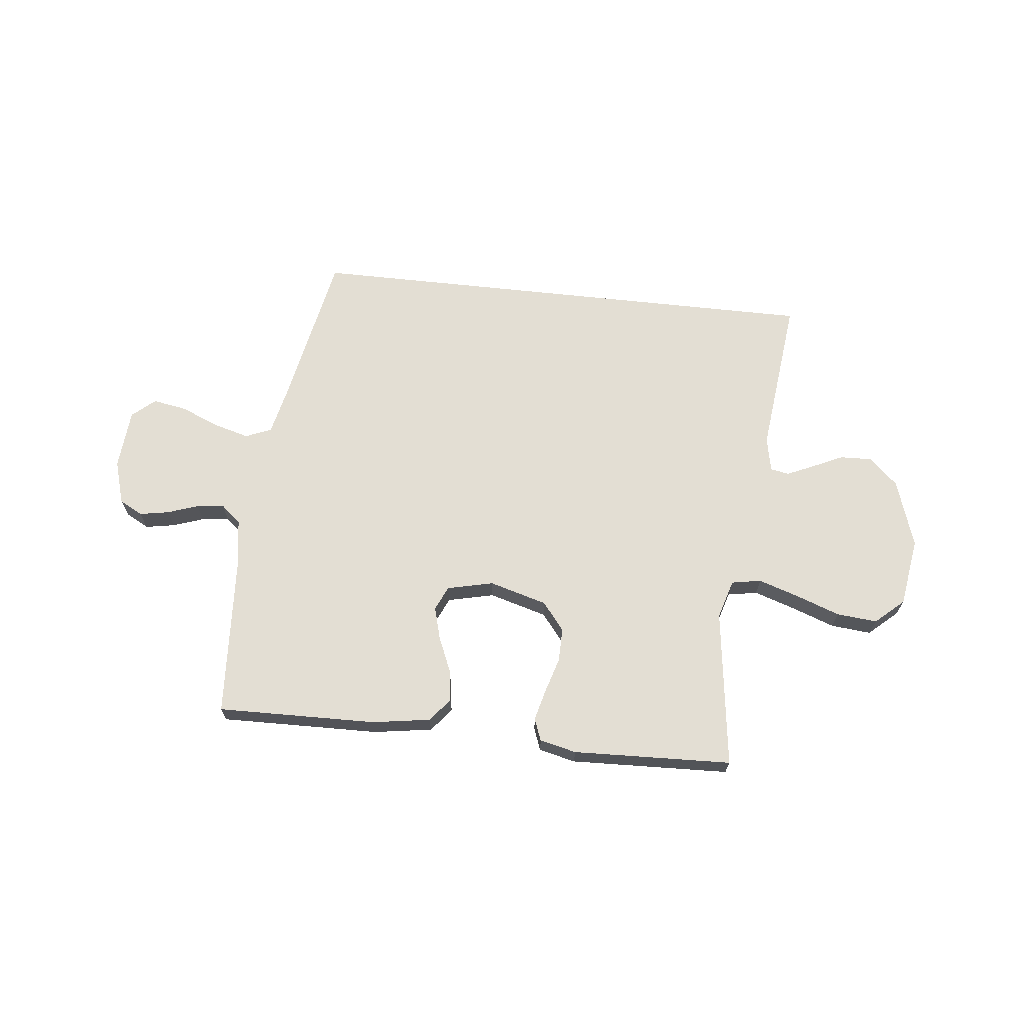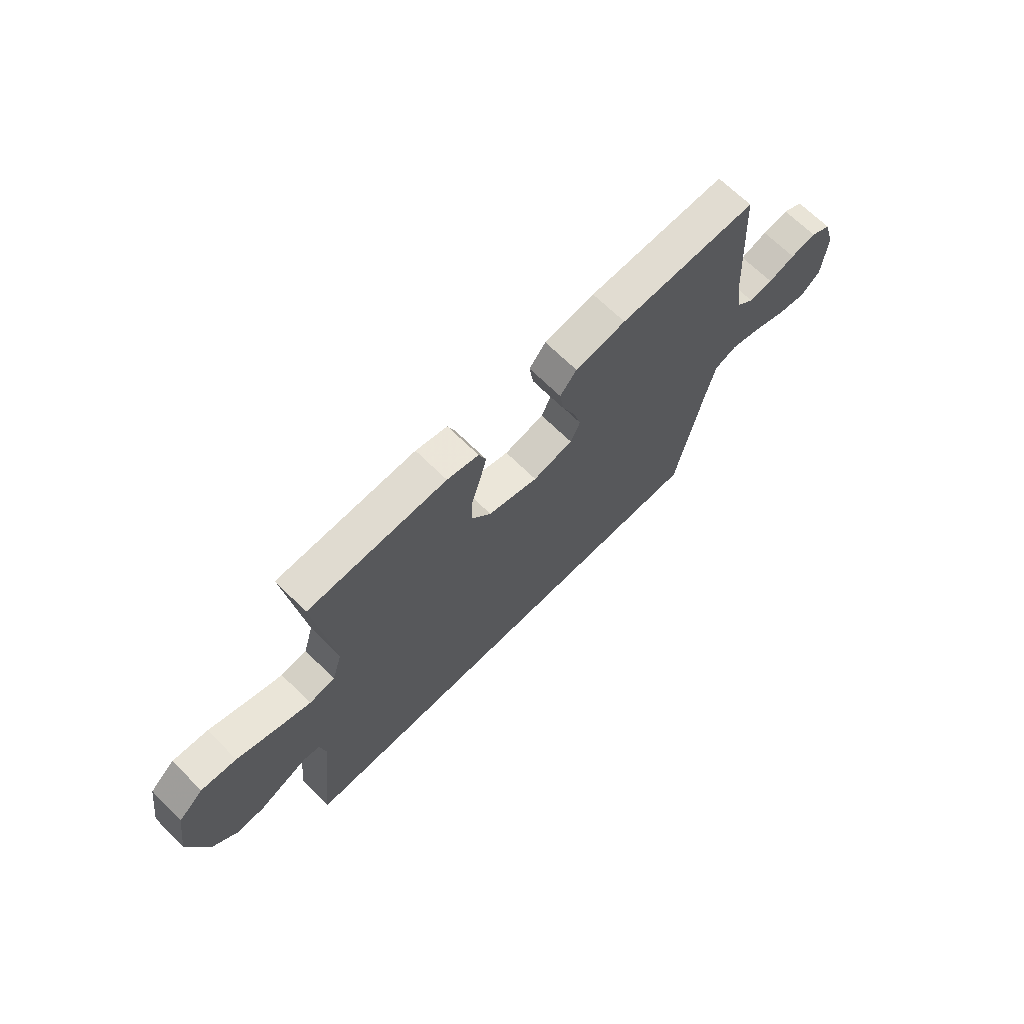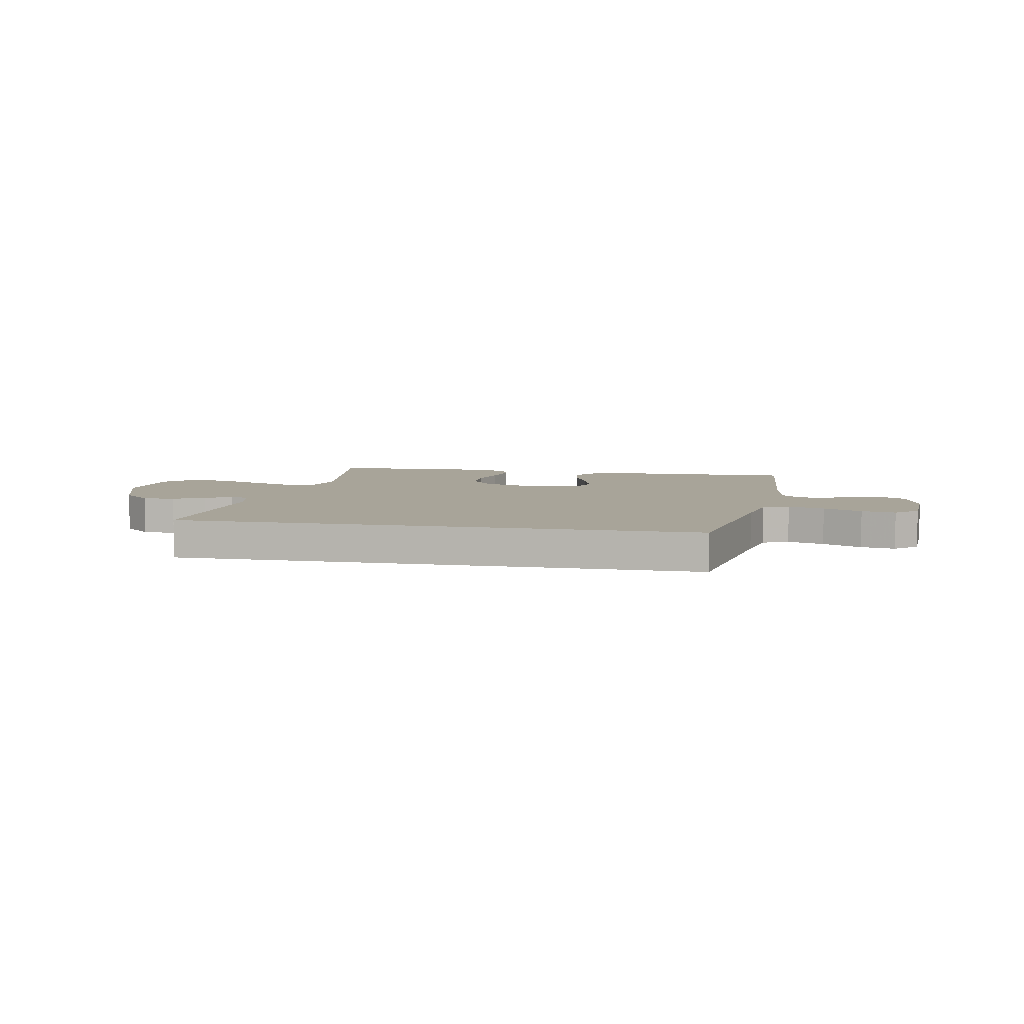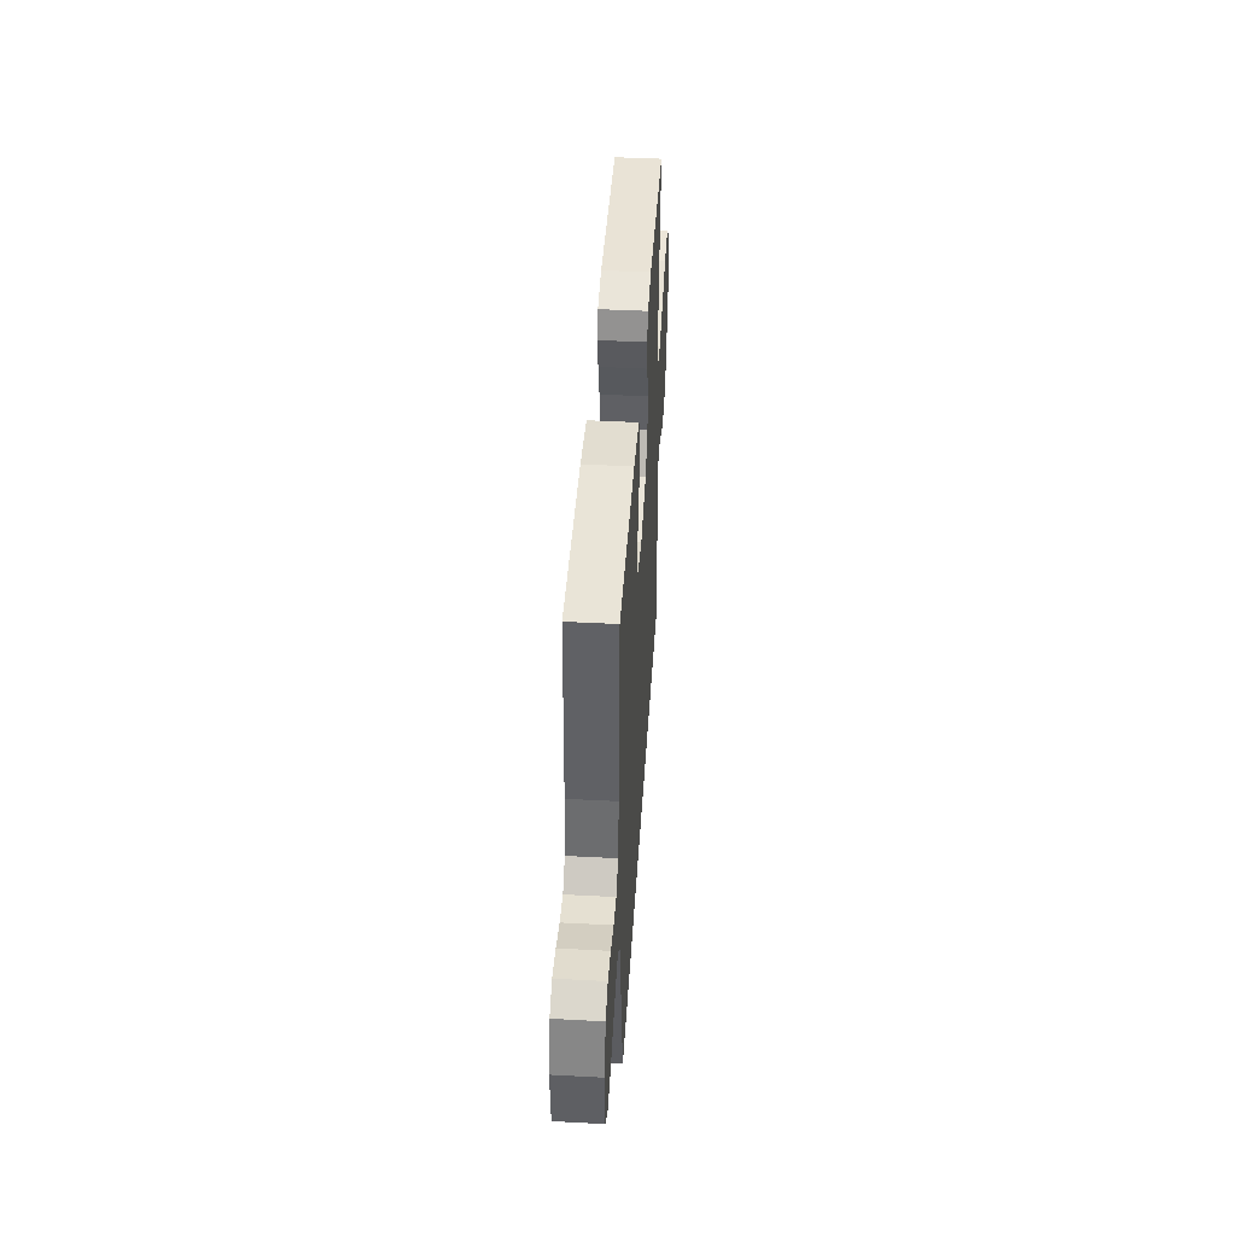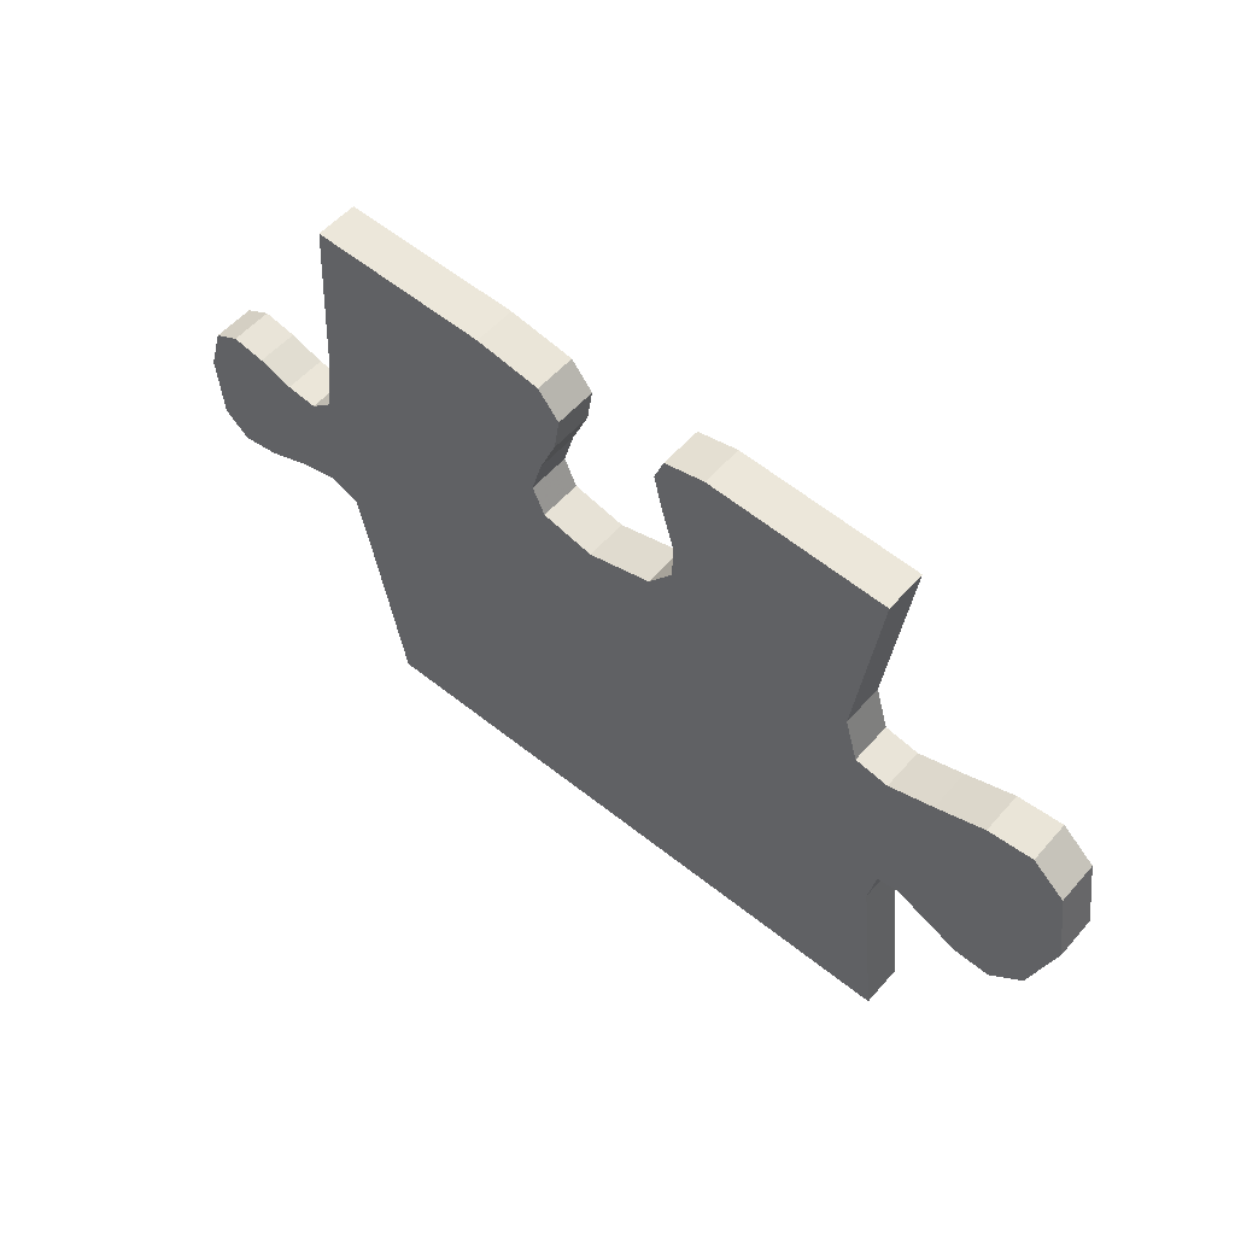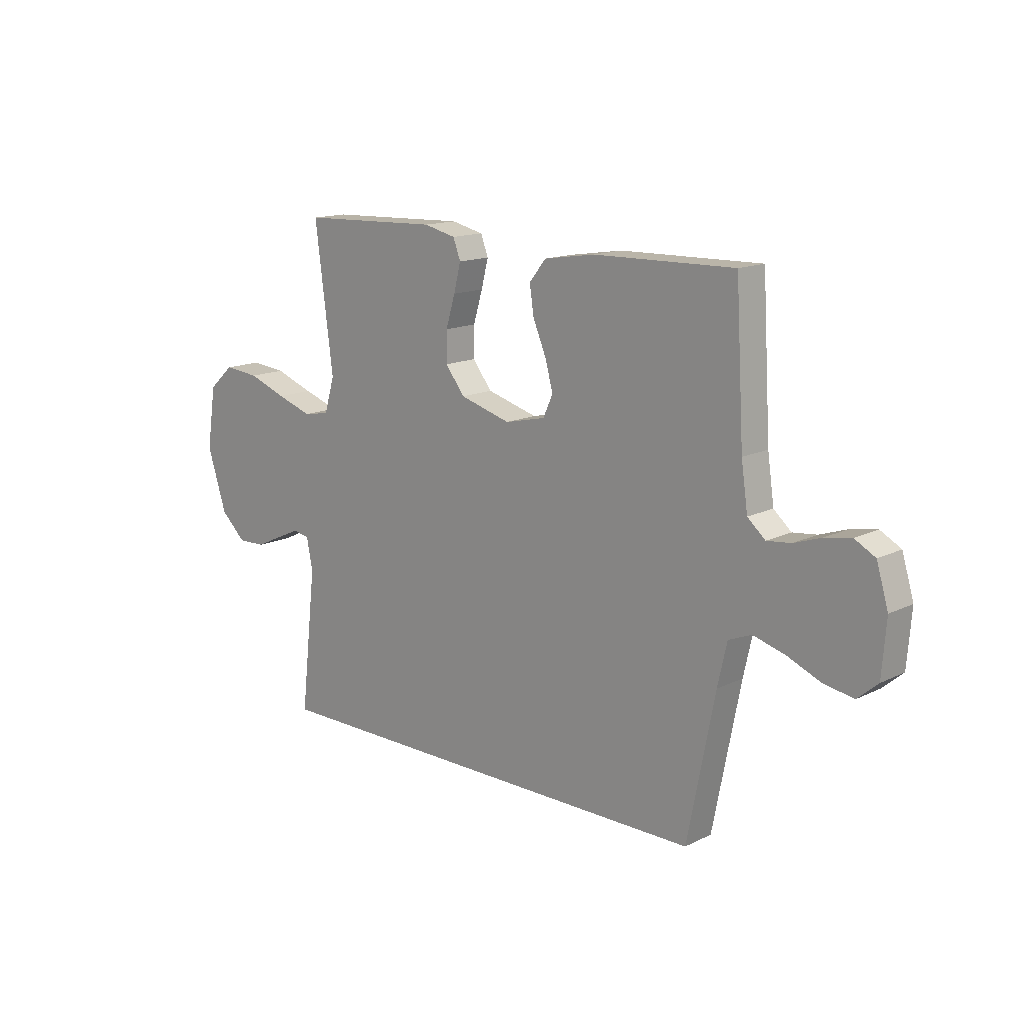
<metadata>
{"format":"obj","ext":"obj","renderer":"f3d","projection":"perspective","resolution":1024,"background":"white","views":[{"elev":67.2,"azim":6.2,"up":"+Y"},{"elev":67.9,"azim":134.8,"up":"+Z"},{"elev":7.1,"azim":-169.9,"up":"+Y"},{"elev":44.0,"azim":-86.4,"up":"+Z"},{"elev":54.7,"azim":40.4,"up":"+Z"},{"elev":14.6,"azim":-136.4,"up":"+Z"}]}
</metadata>
<code>
v -0.421 0.07 -0.5
v -0.48 0.07 -0.2
v -0.5 0.07 -0.111
v -0.549 0.07 -0.091
v -0.617 0.07 -0.11
v -0.689 0.07 -0.14
v -0.753 0.07 -0.151
v -0.796 0.07 -0.114
v -0.805 0.07 0
v -0.78 0.07 0.083
v -0.736 0.07 0.107
v -0.68 0.07 0.097
v -0.622 0.07 0.077
v -0.57 0.07 0.071
v -0.532 0.07 0.104
v -0.518 0.07 0.2
v -0.5 0.07 0.5
v -0.2 0.07 0.494
v -0.09 0.07 0.477
v -0.054 0.07 0.433
v -0.063 0.07 0.373
v -0.091 0.07 0.307
v -0.108 0.07 0.246
v -0.087 0.07 0.2
v 0 0.07 0.18
v 0.109 0.07 0.211
v 0.151 0.07 0.264
v 0.15 0.07 0.328
v 0.13 0.07 0.394
v 0.115 0.07 0.453
v 0.131 0.07 0.495
v 0.2 0.07 0.511
v 0.5 0.07 0.5
v 0.461 0.07 0.2
v 0.483 0.07 0.126
v 0.539 0.07 0.116
v 0.615 0.07 0.141
v 0.698 0.07 0.171
v 0.774 0.07 0.178
v 0.828 0.07 0.13
v 0.848 0.07 0
v 0.806 0.07 -0.129
v 0.752 0.07 -0.179
v 0.692 0.07 -0.177
v 0.634 0.07 -0.15
v 0.583 0.07 -0.127
v 0.548 0.07 -0.134
v 0.535 0.07 -0.2
v 0.569 0.07 -0.5
v -0.421 0 -0.5
v -0.48 0 -0.2
v -0.5 0 -0.111
v -0.549 0 -0.091
v -0.617 0 -0.11
v -0.689 0 -0.14
v -0.753 0 -0.151
v -0.796 0 -0.114
v -0.805 0 0
v -0.78 0 0.083
v -0.736 0 0.107
v -0.68 0 0.097
v -0.622 0 0.077
v -0.57 0 0.071
v -0.532 0 0.104
v -0.518 0 0.2
v -0.5 0 0.5
v -0.2 0 0.494
v -0.09 0 0.477
v -0.054 0 0.433
v -0.063 0 0.373
v -0.091 0 0.307
v -0.108 0 0.246
v -0.087 0 0.2
v 0 0 0.18
v 0.109 0 0.211
v 0.151 0 0.264
v 0.15 0 0.328
v 0.13 0 0.394
v 0.115 0 0.453
v 0.131 0 0.495
v 0.2 0 0.511
v 0.5 0 0.5
v 0.461 0 0.2
v 0.483 0 0.126
v 0.539 0 0.116
v 0.615 0 0.141
v 0.698 0 0.171
v 0.774 0 0.178
v 0.828 0 0.13
v 0.848 0 0
v 0.806 0 -0.129
v 0.752 0 -0.179
v 0.692 0 -0.177
v 0.634 0 -0.15
v 0.583 0 -0.127
v 0.548 0 -0.134
v 0.535 0 -0.2
v 0.569 0 -0.5
f 48 49 1 2
f 47 48 2 3
f 46 47 3 4
f 43 44 45
f 42 43 45
f 41 42 45
f 40 41 45
f 39 40 45
f 38 39 45
f 37 38 45
f 36 37 45 46
f 35 36 46 4
f 32 33 34
f 31 32 34
f 30 31 34
f 29 30 34
f 28 29 34
f 27 28 34 35
f 26 27 35
f 25 26 35 4
f 20 21 22
f 19 20 22
f 18 19 22
f 17 18 22
f 16 17 22
f 15 16 22 23
f 14 15 23 24
f 11 12 13
f 10 11 13
f 9 10 13
f 8 9 13
f 7 8 13
f 6 7 13
f 5 6 13
f 5 13 14
f 14 24 25
f 5 14 25
f 4 5 25
f 51 50 98 97
f 52 51 97 96
f 53 52 96 95
f 94 93 92
f 94 92 91
f 94 91 90
f 94 90 89
f 94 89 88
f 94 88 87
f 94 87 86
f 95 94 86 85
f 53 95 85 84
f 83 82 81
f 83 81 80
f 83 80 79
f 83 79 78
f 83 78 77
f 84 83 77 76
f 84 76 75
f 53 84 75 74
f 71 70 69
f 71 69 68
f 71 68 67
f 71 67 66
f 71 66 65
f 72 71 65 64
f 73 72 64 63
f 62 61 60
f 62 60 59
f 62 59 58
f 62 58 57
f 62 57 56
f 62 56 55
f 62 55 54
f 63 62 54
f 74 73 63
f 74 63 54
f 74 54 53
f 1 50 51 2
f 2 51 52 3
f 3 52 53 4
f 4 53 54 5
f 5 54 55 6
f 6 55 56 7
f 7 56 57 8
f 8 57 58 9
f 9 58 59 10
f 10 59 60 11
f 11 60 61 12
f 12 61 62 13
f 13 62 63 14
f 14 63 64 15
f 15 64 65 16
f 16 65 66 17
f 17 66 67 18
f 18 67 68 19
f 19 68 69 20
f 20 69 70 21
f 21 70 71 22
f 22 71 72 23
f 23 72 73 24
f 24 73 74 25
f 25 74 75 26
f 26 75 76 27
f 27 76 77 28
f 28 77 78 29
f 29 78 79 30
f 30 79 80 31
f 31 80 81 32
f 32 81 82 33
f 33 82 83 34
f 34 83 84 35
f 35 84 85 36
f 36 85 86 37
f 37 86 87 38
f 38 87 88 39
f 39 88 89 40
f 40 89 90 41
f 41 90 91 42
f 42 91 92 43
f 43 92 93 44
f 44 93 94 45
f 45 94 95 46
f 46 95 96 47
f 47 96 97 48
f 48 97 98 49
f 49 98 50 1

</code>
